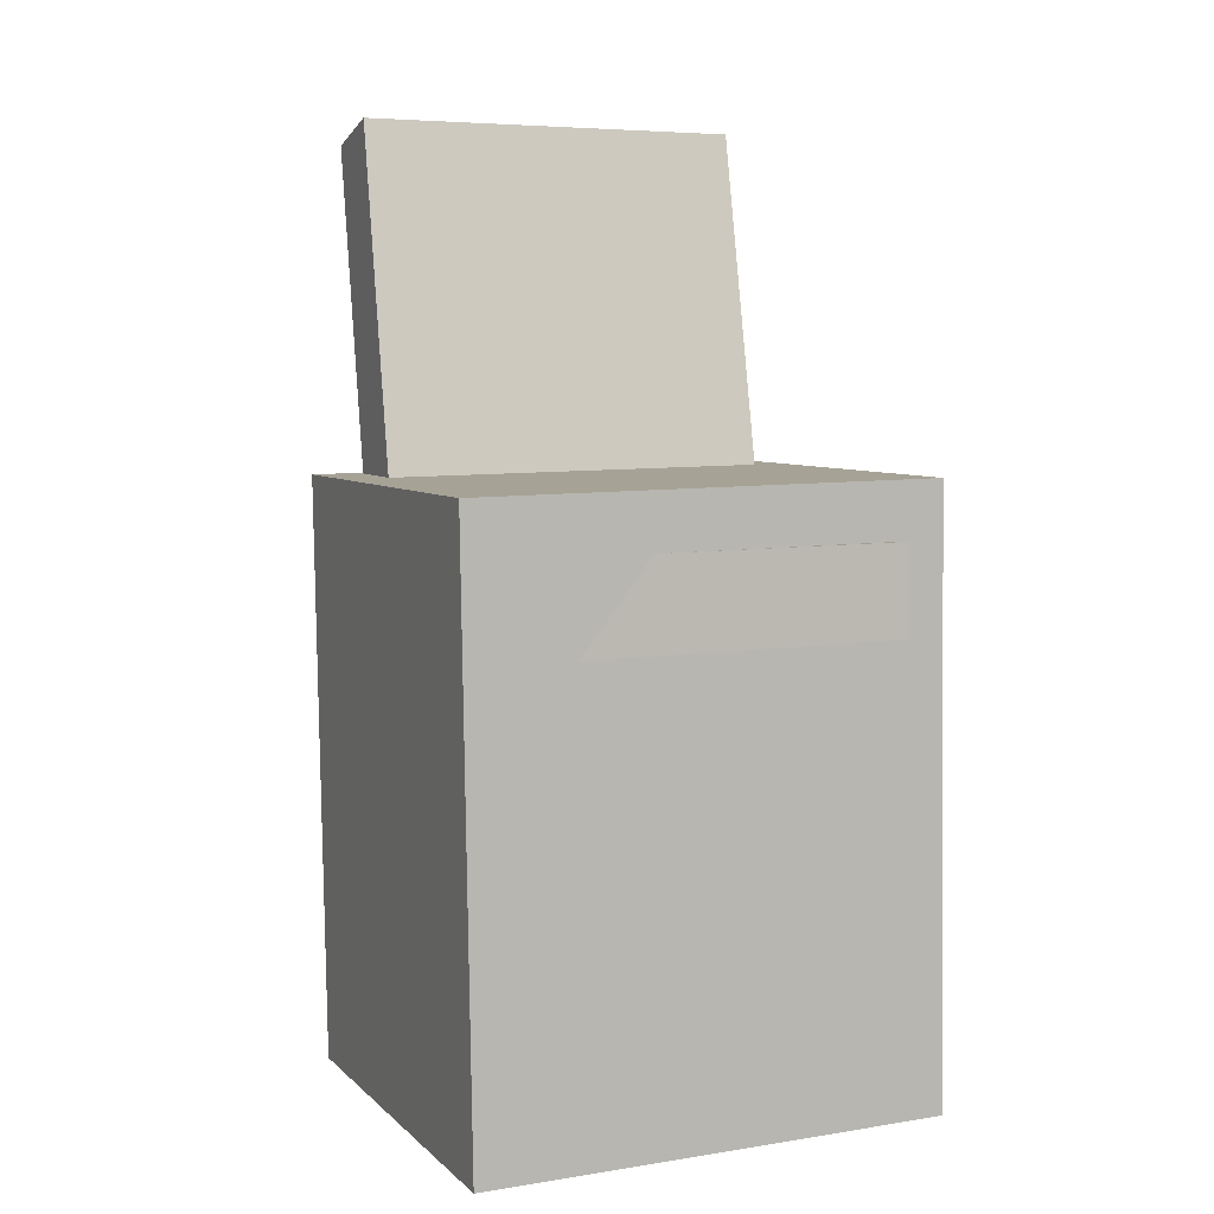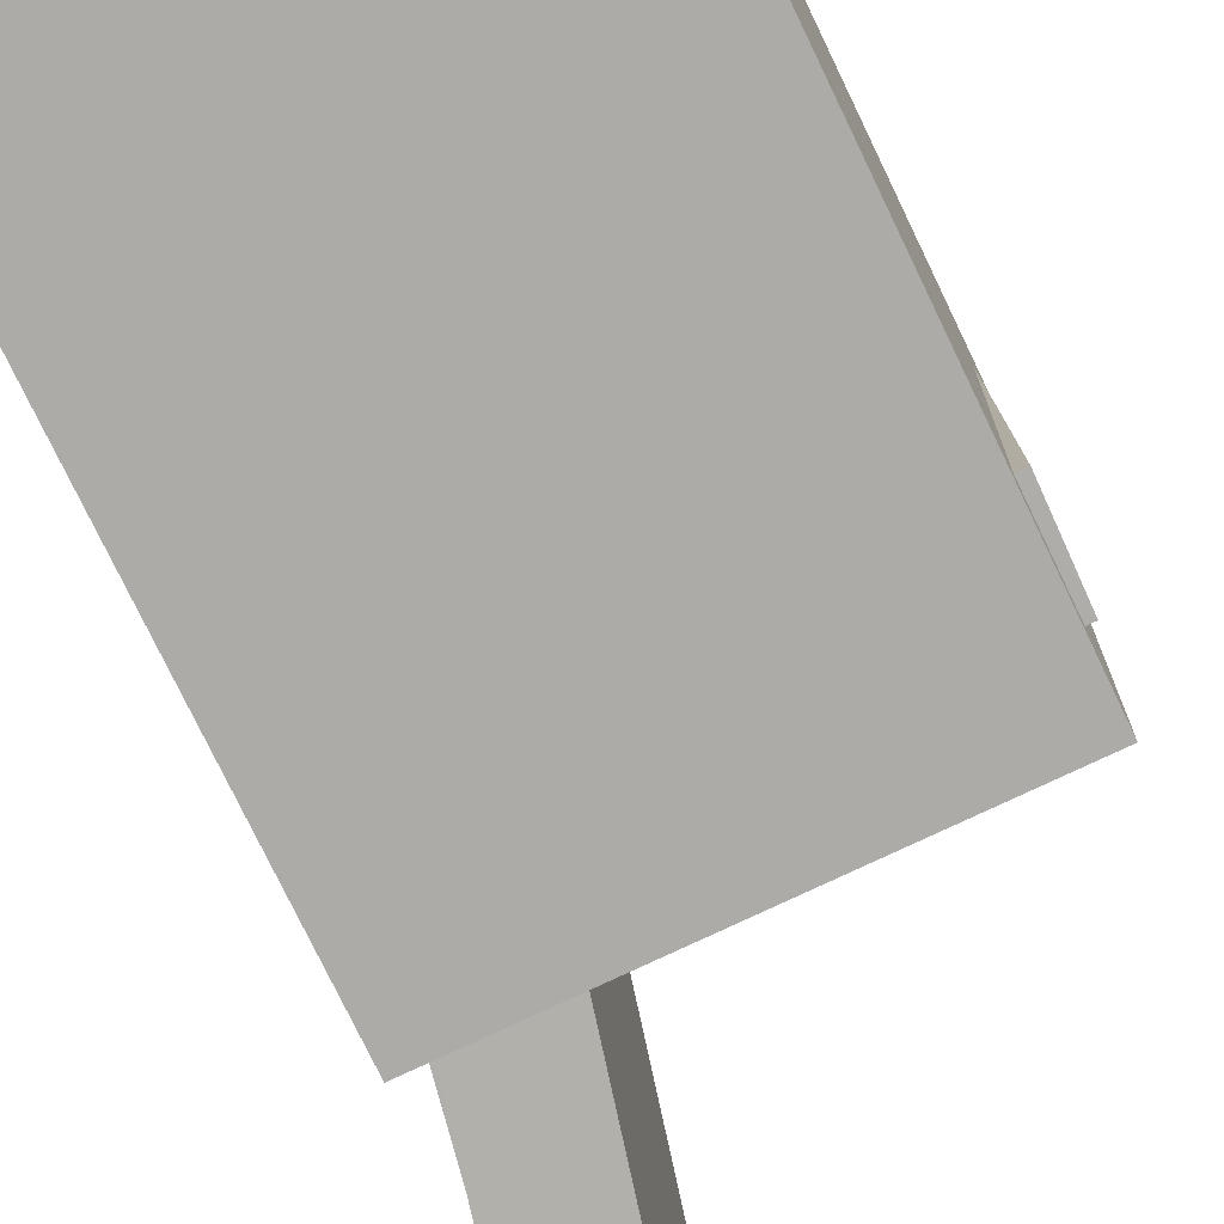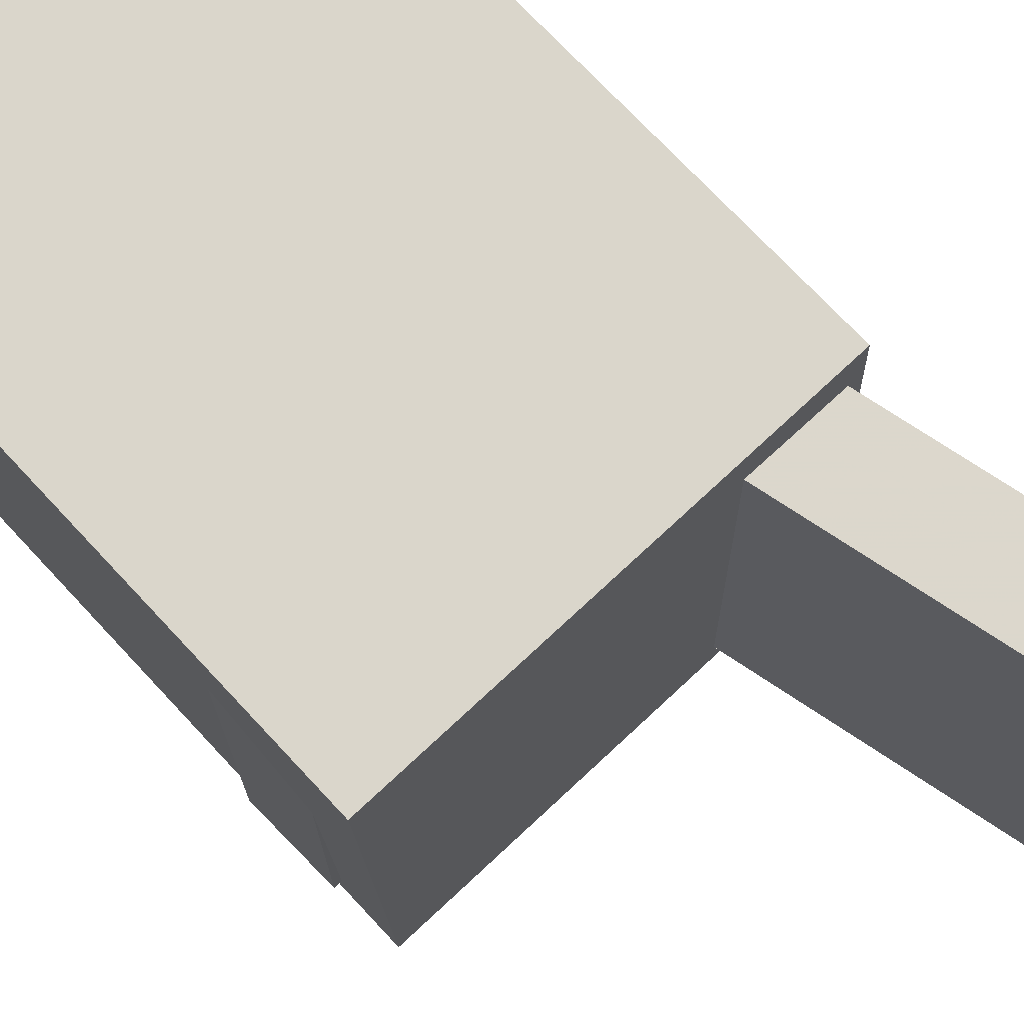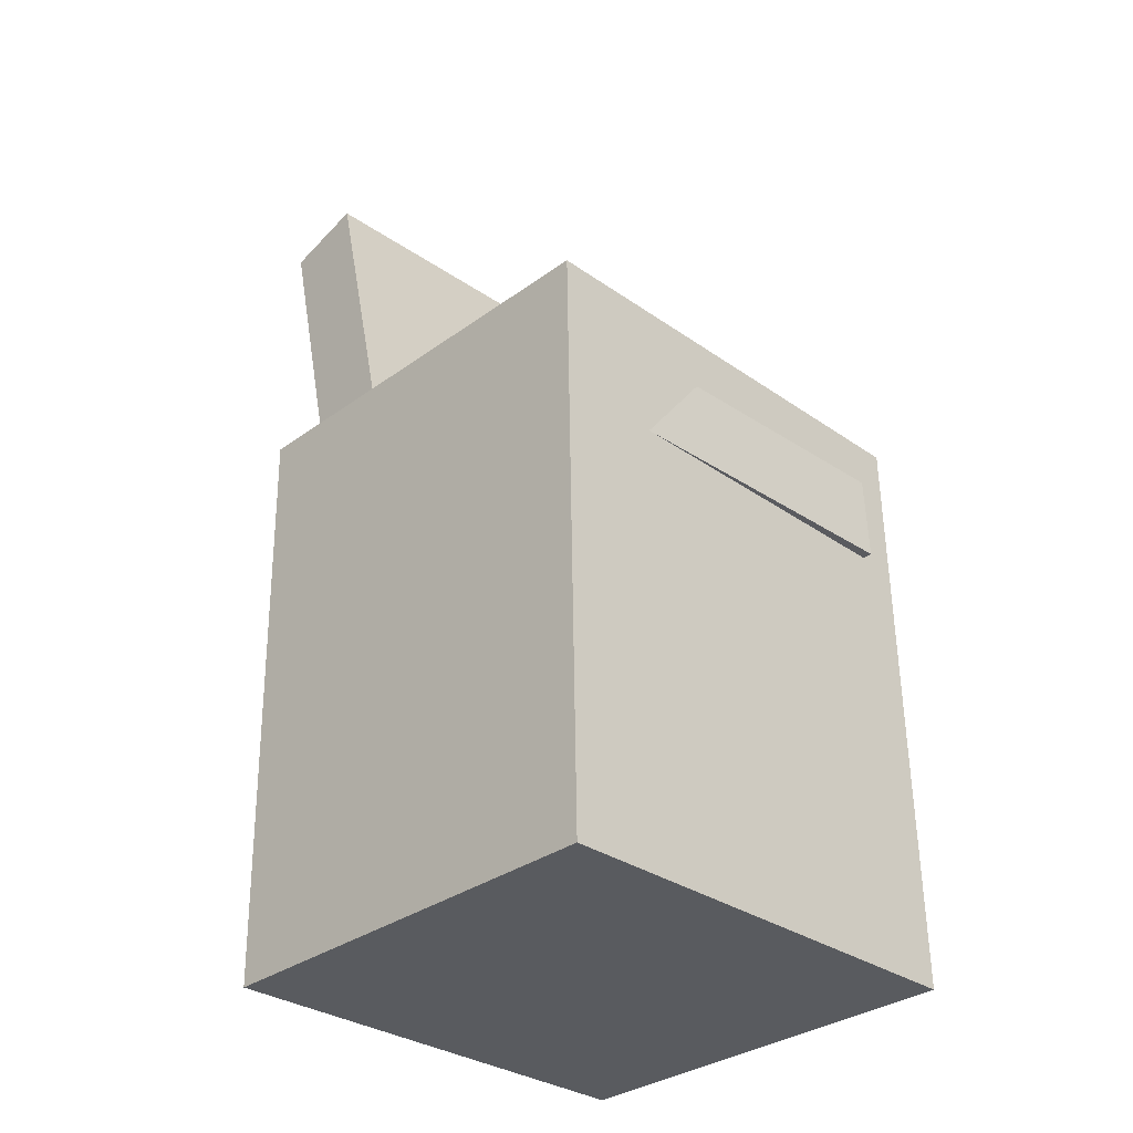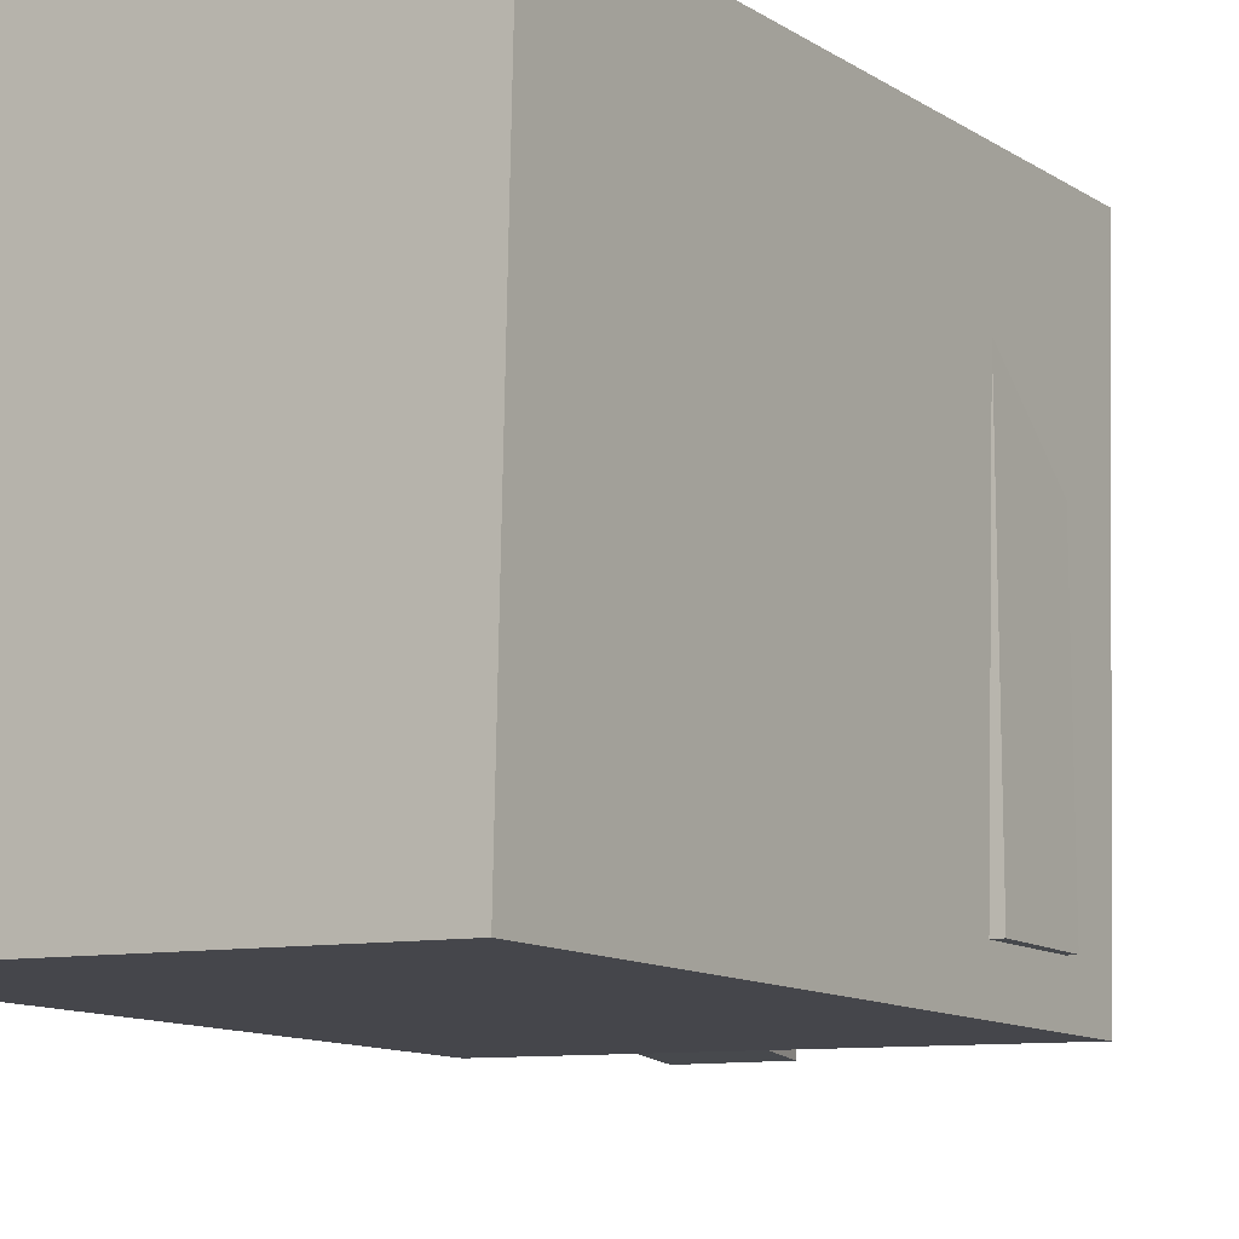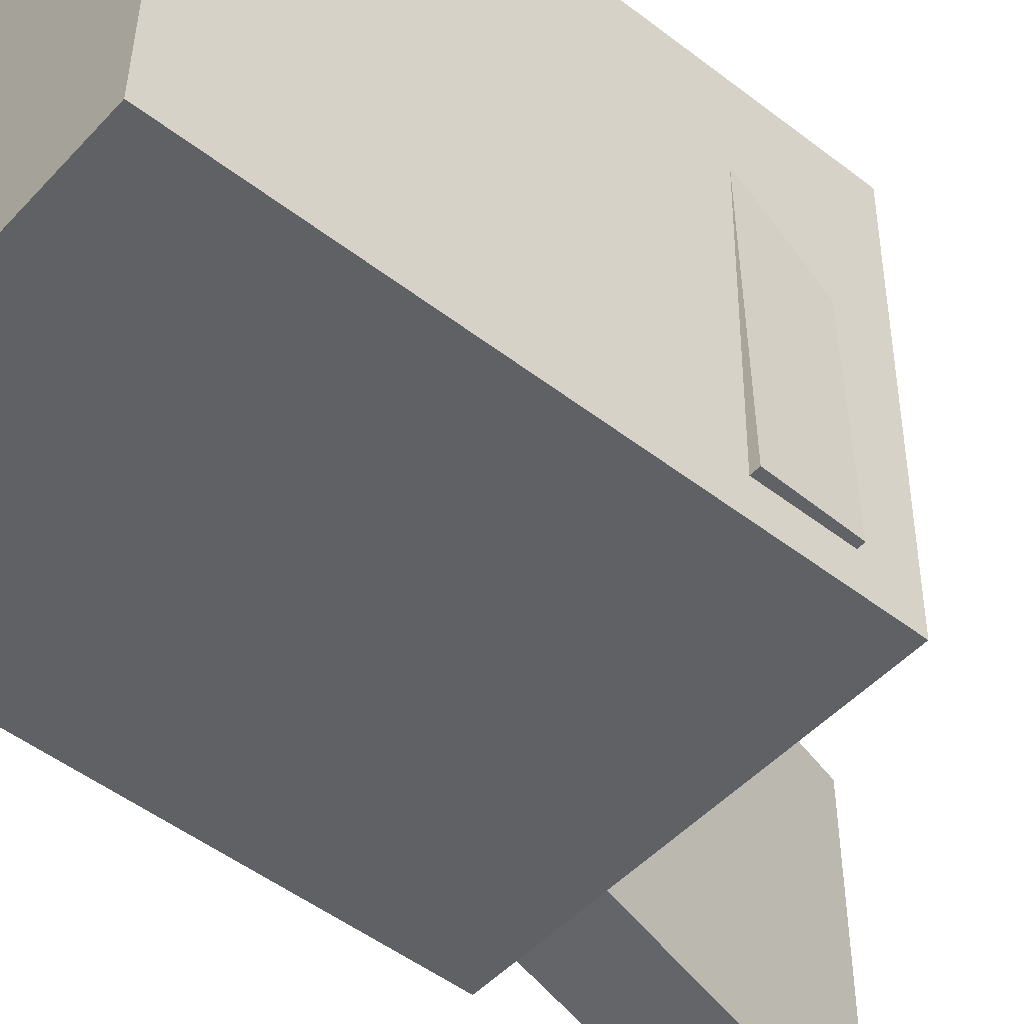
<metadata>
{"format":"obj","ext":"obj","renderer":"f3d","projection":"perspective","resolution":1024,"background":"white","views":[{"elev":6.5,"azim":68.2,"up":"+Y"},{"elev":-77.9,"azim":26.1,"up":"+Z"},{"elev":72.9,"azim":137.5,"up":"+Z"},{"elev":-32.3,"azim":46.8,"up":"+Y"},{"elev":-11.7,"azim":32.8,"up":"+Z"},{"elev":-50.9,"azim":50.0,"up":"+Z"}]}
</metadata>
<code>
v -0.1908 0.356 0.1453
v -0.1159 0.05378 0.1488
v -0.1273 0.3717 0.1455
v -0.05242 0.06952 0.1489
v -0.1896 0.3529 -0.1462
v -0.1146 0.05076 -0.1427
v -0.1261 0.3687 -0.1461
v -0.05117 0.0665 -0.1426
f 1.0 7.0 5.0
f 1.0 3.0 7.0
f 1.0 4.0 3.0
f 1.0 2.0 4.0
f 3.0 8.0 7.0
f 3.0 4.0 8.0
f 5.0 7.0 8.0
f 5.0 8.0 6.0
f 1.0 5.0 6.0
f 1.0 6.0 2.0
f 2.0 6.0 8.0
f 2.0 8.0 4.0
v -0.02017 -0.01919 0.01888
v 0.02395 -0.0198 0.05964
v 0.02375 -0.01756 -0.02862
v 0.06786 -0.01817 0.01215
v -0.01762 -0.2838 0.01218
v 0.02649 -0.2844 0.05294
v 0.02629 -0.2822 -0.03532
v 0.07041 -0.2828 0.005448
f 9.0 15.0 13.0
f 9.0 11.0 15.0
f 9.0 12.0 11.0
f 9.0 10.0 12.0
f 11.0 16.0 15.0
f 11.0 12.0 16.0
f 13.0 15.0 16.0
f 13.0 16.0 14.0
f 9.0 13.0 14.0
f 9.0 14.0 10.0
f 10.0 14.0 16.0
f 10.0 16.0 12.0
v -0.0752 -0.03115 0.0968
v -0.08461 0.02707 0.09804
v -0.07568 -0.02656 -0.1221
v -0.08509 0.03166 -0.1209
v 0.1474 0.004829 0.09706
v 0.138 0.06305 0.09831
v 0.1469 0.009418 -0.1219
v 0.1375 0.06764 -0.1206
f 17.0 23.0 21.0
f 17.0 19.0 23.0
f 17.0 20.0 19.0
f 17.0 18.0 20.0
f 19.0 24.0 23.0
f 19.0 20.0 24.0
f 21.0 23.0 24.0
f 21.0 24.0 22.0
f 17.0 21.0 22.0
f 17.0 22.0 18.0
f 18.0 22.0 24.0
f 18.0 24.0 20.0
v -0.1474 -0.3326 -0.1703
v -0.1501 0.1145 -0.1645
v 0.1725 -0.3306 -0.18
v 0.1698 0.1165 -0.1743
v -0.1366 -0.3371 0.1791
v -0.1393 0.1101 0.1849
v 0.1832 -0.335 0.1694
v 0.1805 0.1121 0.1751
f 25.0 31.0 29.0
f 25.0 27.0 31.0
f 25.0 28.0 27.0
f 25.0 26.0 28.0
f 27.0 32.0 31.0
f 27.0 28.0 32.0
f 29.0 31.0 32.0
f 29.0 32.0 30.0
f 25.0 29.0 30.0
f 25.0 30.0 26.0
f 26.0 30.0 32.0
f 26.0 32.0 28.0
v -0.1302 0.08481 0.1312
v -0.08889 0.093 0.1309
v -0.1772 0.3217 0.1284
v -0.1359 0.3298 0.1281
v -0.1314 0.08171 -0.1106
v -0.09003 0.0899 -0.1109
v -0.1783 0.3186 -0.1135
v -0.137 0.3267 -0.1138
f 33.0 39.0 37.0
f 33.0 35.0 39.0
f 33.0 36.0 35.0
f 33.0 34.0 36.0
f 35.0 40.0 39.0
f 35.0 36.0 40.0
f 37.0 39.0 40.0
f 37.0 40.0 38.0
f 33.0 37.0 38.0
f 33.0 38.0 34.0
f 34.0 38.0 40.0
f 34.0 40.0 36.0
v 0.1786 0.008107 -0.1445
v 0.1787 0.005031 0.1562
v -0.1166 -0.0008877 -0.1444
v -0.1165 -0.003964 0.1563
v 0.1766 0.07445 -0.1438
v 0.1767 0.07137 0.1569
v -0.1186 0.06545 -0.1438
v -0.1185 0.06237 0.157
f 41.0 47.0 45.0
f 41.0 43.0 47.0
f 41.0 44.0 43.0
f 41.0 42.0 44.0
f 43.0 48.0 47.0
f 43.0 44.0 48.0
f 45.0 47.0 48.0
f 45.0 48.0 46.0
f 41.0 45.0 46.0
f 41.0 46.0 42.0
f 42.0 46.0 48.0
f 42.0 48.0 44.0

</code>
